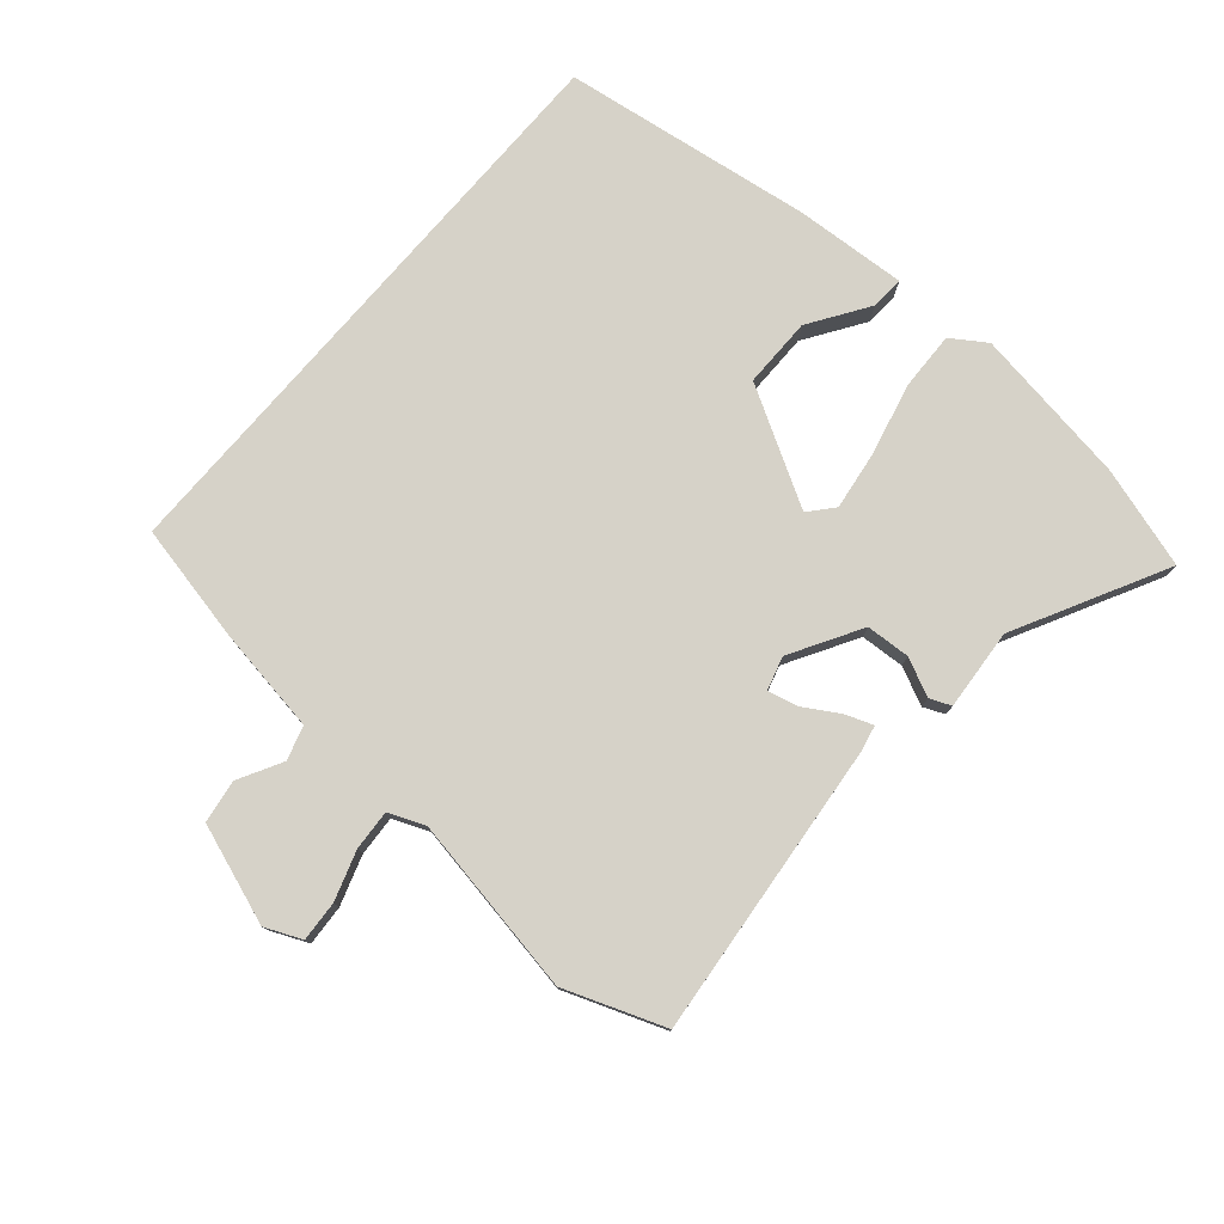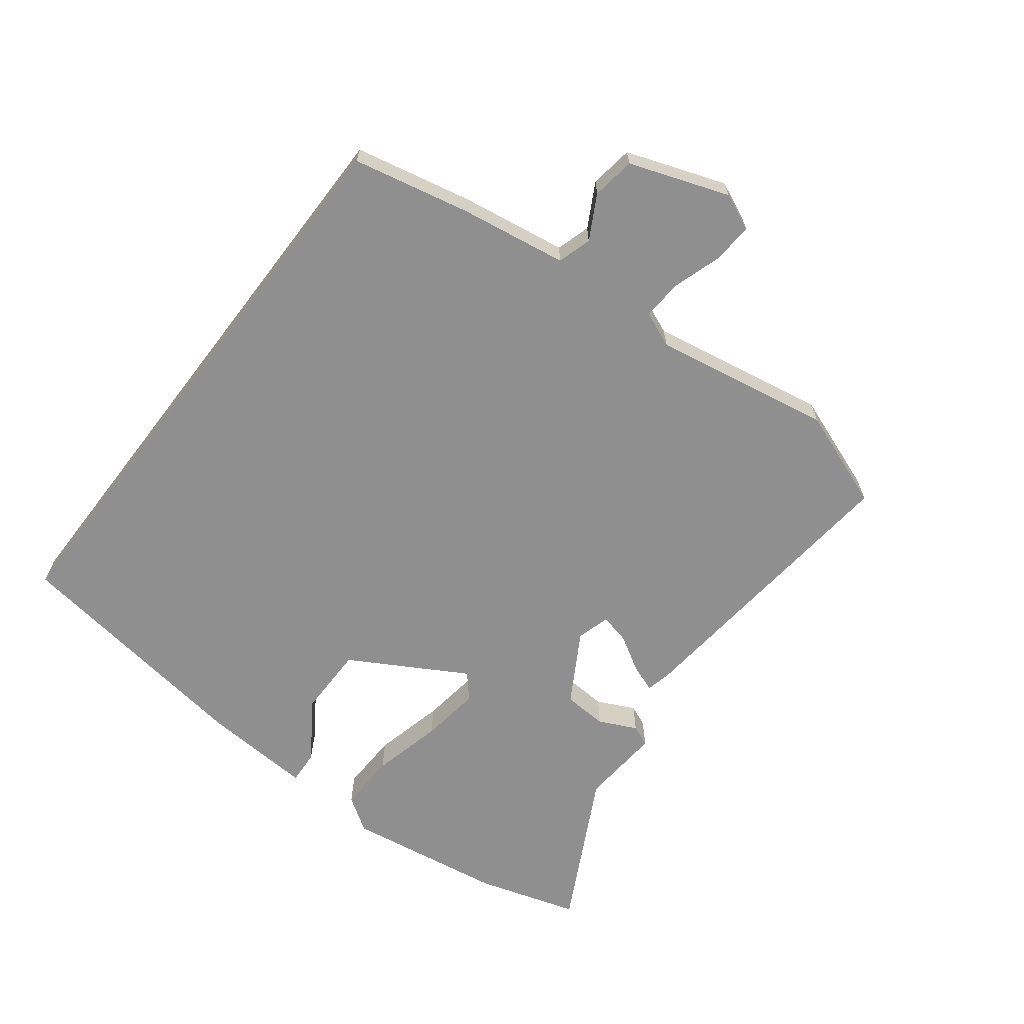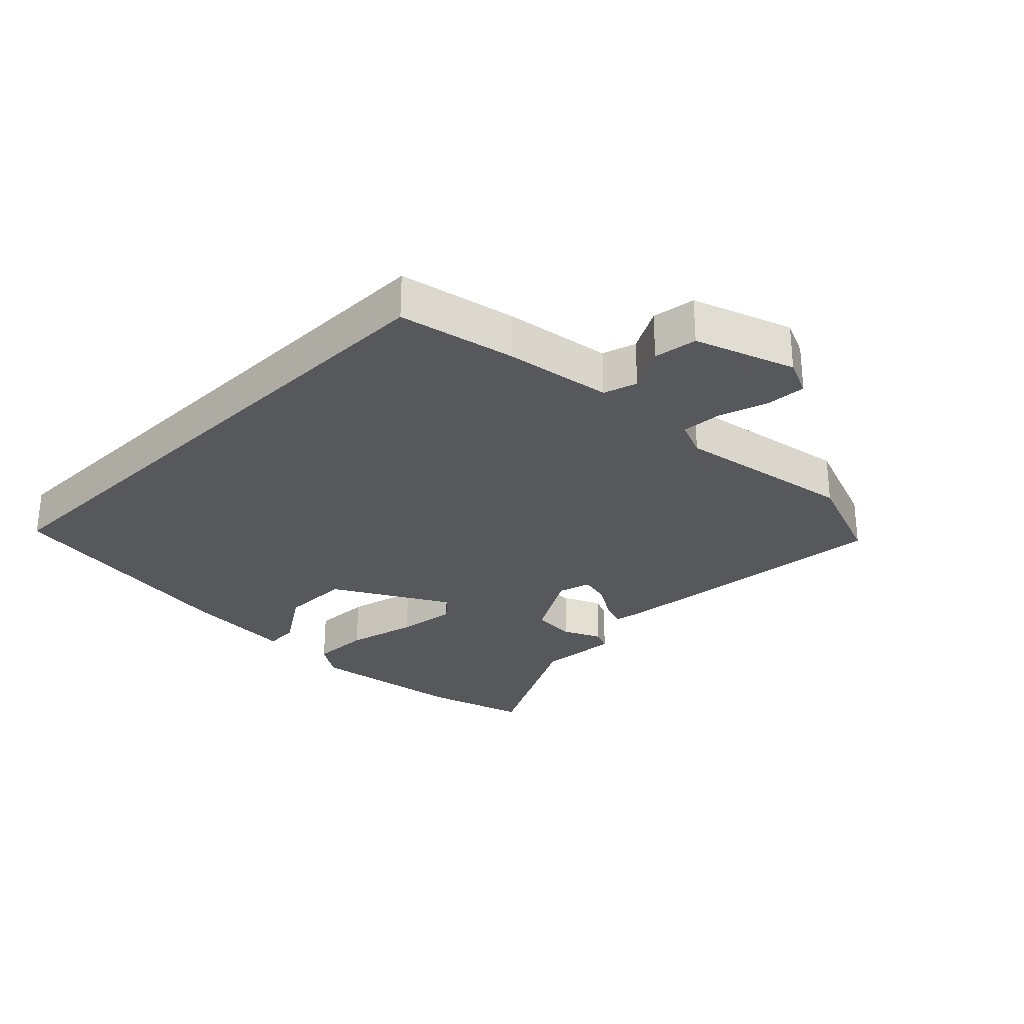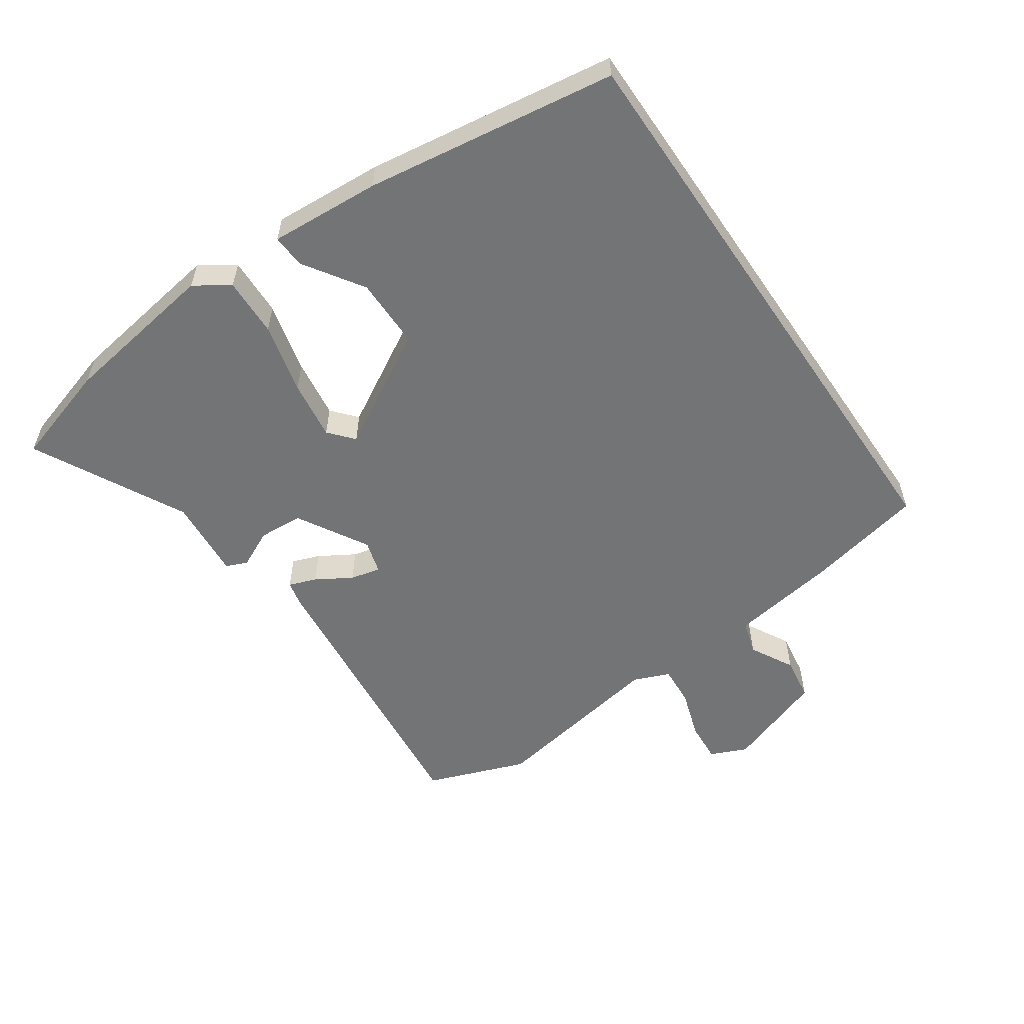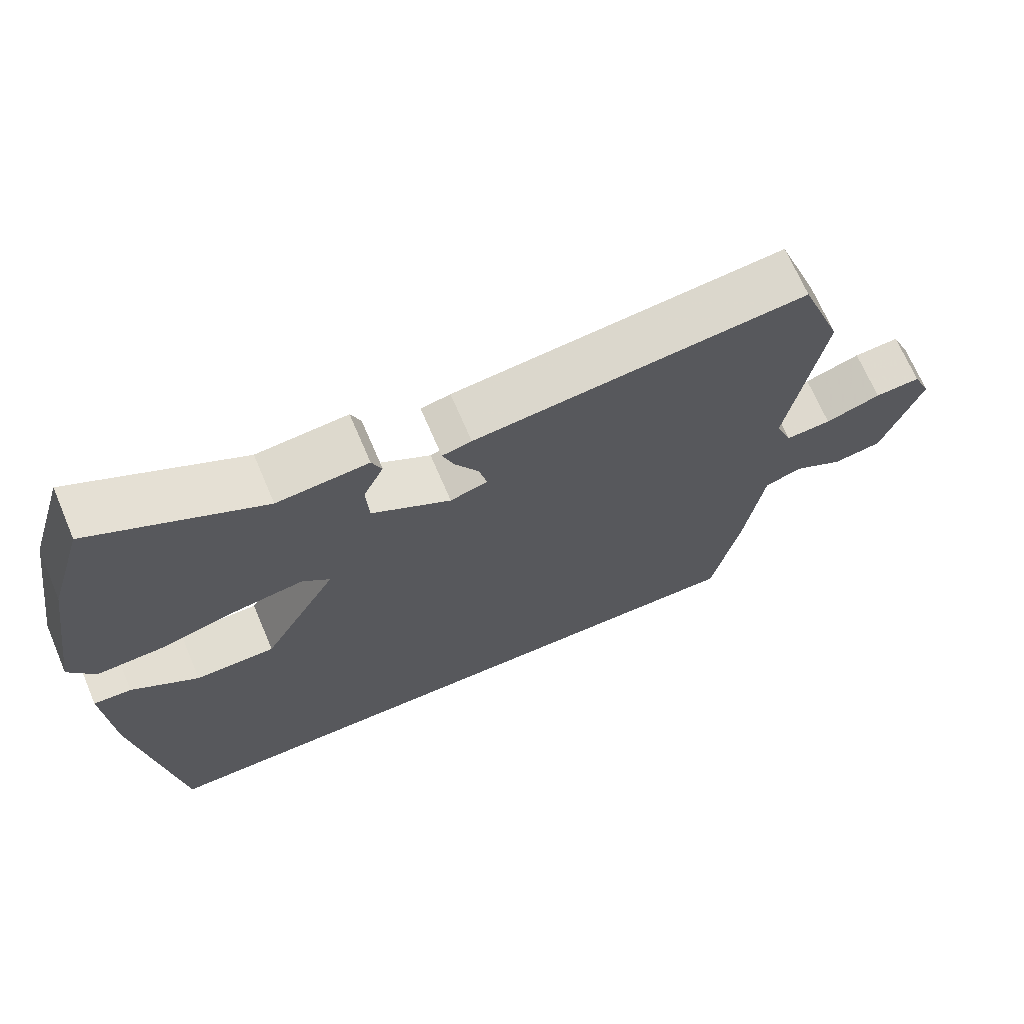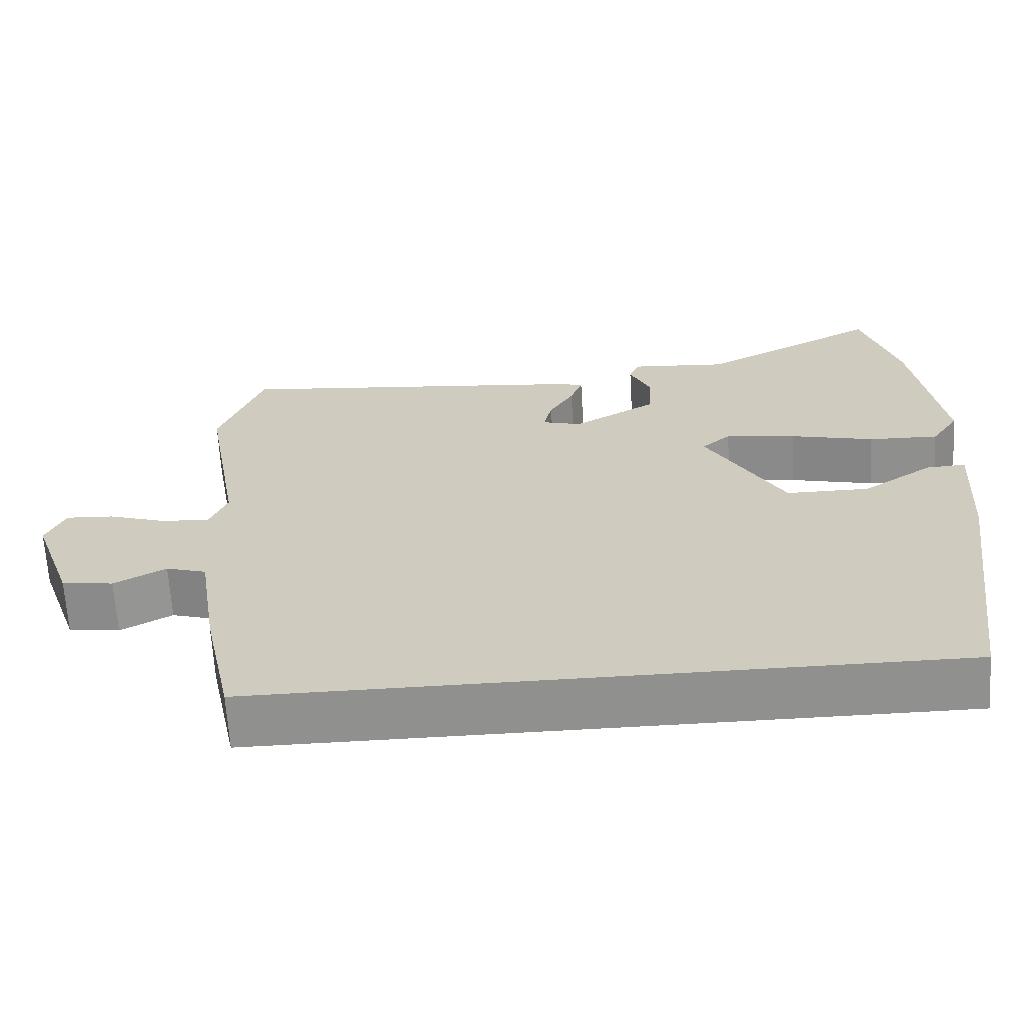
<metadata>
{"format":"obj","ext":"obj","renderer":"f3d","projection":"perspective","resolution":1024,"background":"white","views":[{"elev":77.8,"azim":-49.3,"up":"+Y"},{"elev":-65.4,"azim":-127.4,"up":"+Y"},{"elev":-28.3,"azim":-135.1,"up":"+Y"},{"elev":-56.2,"azim":124.3,"up":"+Y"},{"elev":68.7,"azim":156.9,"up":"+Z"},{"elev":-65.5,"azim":3.4,"up":"+Z"}]}
</metadata>
<code>
v -0.448 0.07 -0.5
v -0.487 0.07 -0.317
v -0.513 0.07 -0.15
v -0.566 0.07 -0.134
v -0.634 0.07 -0.171
v -0.702 0.07 -0.161
v -0.757 0.07 -0.006
v -0.732 0.07 0.051
v -0.669 0.07 0.047
v -0.592 0.07 0.022
v -0.529 0.07 0.018
v -0.506 0.07 0.074
v -0.555 0.07 0.353
v -0.497 0.07 0.509
v -0.036 0.07 0.462
v 0.005 0.07 0.453
v -0.011 0.07 0.41
v -0.044 0.07 0.355
v -0.055 0.07 0.308
v -0.003 0.07 0.293
v 0.107 0.07 0.357
v 0.111 0.07 0.426
v 0.083 0.07 0.485
v 0.097 0.07 0.518
v 0.224 0.07 0.508
v 0.46 0.07 0.631
v 0.508 0.07 0.473
v 0.546 0.07 0.226
v 0.51 0.07 0.172
v 0.418 0.07 0.175
v 0.307 0.07 0.202
v 0.214 0.07 0.215
v 0.176 0.07 0.182
v 0.279 0.07 0.002
v 0.389 0.07 0.002
v 0.481 0.07 0.063
v 0.533 0.07 0.066
v 0.522 0.07 -0.108
v 0.466 0.07 -0.5
v -0.448 0 -0.5
v -0.487 0 -0.317
v -0.513 0 -0.15
v -0.566 0 -0.134
v -0.634 0 -0.171
v -0.702 0 -0.161
v -0.757 0 -0.006
v -0.732 0 0.051
v -0.669 0 0.047
v -0.592 0 0.022
v -0.529 0 0.018
v -0.506 0 0.074
v -0.555 0 0.353
v -0.497 0 0.509
v -0.036 0 0.462
v 0.005 0 0.453
v -0.011 0 0.41
v -0.044 0 0.355
v -0.055 0 0.308
v -0.003 0 0.293
v 0.107 0 0.357
v 0.111 0 0.426
v 0.083 0 0.485
v 0.097 0 0.518
v 0.224 0 0.508
v 0.46 0 0.631
v 0.508 0 0.473
v 0.546 0 0.226
v 0.51 0 0.172
v 0.418 0 0.175
v 0.307 0 0.202
v 0.214 0 0.215
v 0.176 0 0.182
v 0.279 0 0.002
v 0.389 0 0.002
v 0.481 0 0.063
v 0.533 0 0.066
v 0.522 0 -0.108
v 0.466 0 -0.5
f 35 36 37 38
f 34 35 38 39
f 33 34 39 1
f 28 29 30 31
f 28 31 32
f 25 26 27 28
f 25 28 32
f 22 23 24 25
f 21 22 25 32
f 20 21 32 33
f 15 16 17 18
f 15 18 19
f 12 13 14 15
f 11 12 15 19
f 7 8 9 10
f 7 10 11
f 4 5 6 7
f 3 4 7 11
f 11 19 20 33
f 3 11 33
f 1 2 3 33
f 77 76 75 74
f 78 77 74 73
f 40 78 73 72
f 70 69 68 67
f 71 70 67
f 67 66 65 64
f 71 67 64
f 64 63 62 61
f 71 64 61 60
f 72 71 60 59
f 57 56 55 54
f 58 57 54
f 54 53 52 51
f 58 54 51 50
f 49 48 47 46
f 50 49 46
f 46 45 44 43
f 50 46 43 42
f 72 59 58 50
f 72 50 42
f 72 42 41 40
f 1 40 41 2
f 2 41 42 3
f 3 42 43 4
f 4 43 44 5
f 5 44 45 6
f 6 45 46 7
f 7 46 47 8
f 8 47 48 9
f 9 48 49 10
f 10 49 50 11
f 11 50 51 12
f 12 51 52 13
f 13 52 53 14
f 14 53 54 15
f 15 54 55 16
f 16 55 56 17
f 17 56 57 18
f 18 57 58 19
f 19 58 59 20
f 20 59 60 21
f 21 60 61 22
f 22 61 62 23
f 23 62 63 24
f 24 63 64 25
f 25 64 65 26
f 26 65 66 27
f 27 66 67 28
f 28 67 68 29
f 29 68 69 30
f 30 69 70 31
f 31 70 71 32
f 32 71 72 33
f 33 72 73 34
f 34 73 74 35
f 35 74 75 36
f 36 75 76 37
f 37 76 77 38
f 38 77 78 39
f 39 78 40 1

</code>
